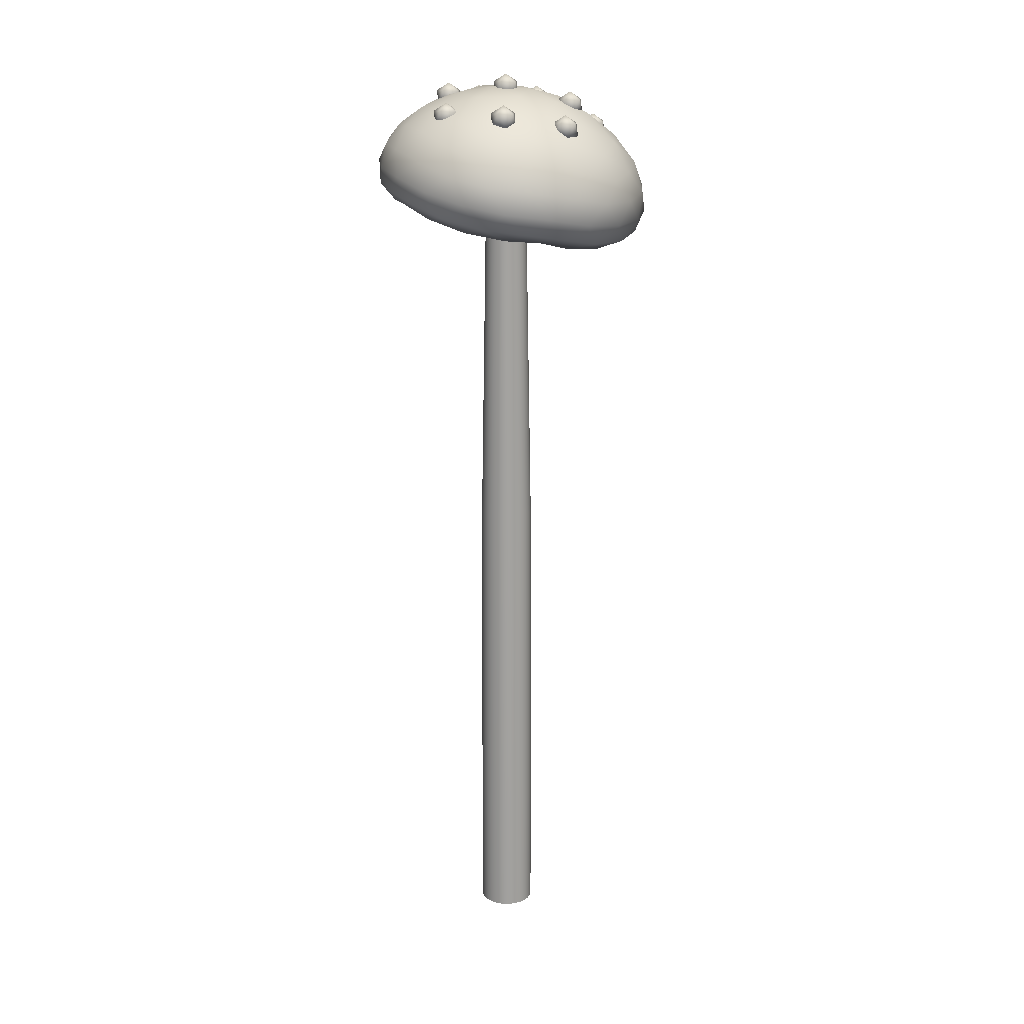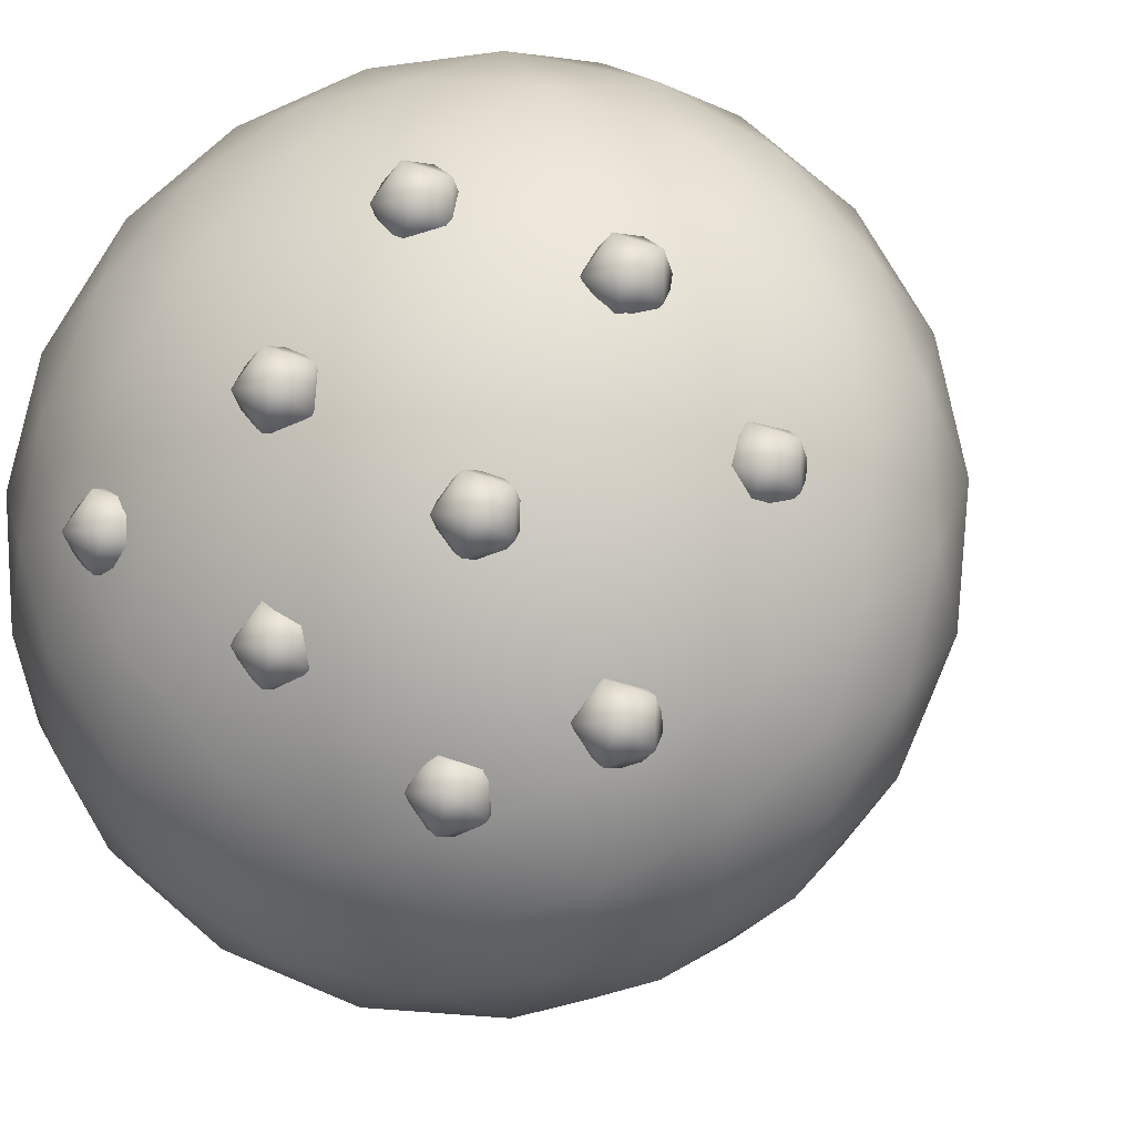
<metadata>
{"format":"obj","ext":"obj","renderer":"f3d","projection":"perspective","resolution":1024,"background":"white","views":[{"elev":18.2,"azim":-28.9,"up":"+Y"},{"elev":-1.7,"azim":-176.1,"up":"+Z"}]}
</metadata>
<code>
o Icosphere.023
v 0.1442 6.626 0.1134
v 0.4227 6.019 0.852
v 0.9724 6.095 -0.04112
v 0.2996 6.314 -0.8191
v -0.6659 6.373 -0.4068
v -0.5898 6.191 0.626
v 0.782 5.574 0.4161
v 0.7059 5.756 -0.6166
v -0.3066 5.927 -0.8426
v -0.8563 5.851 0.05048
v -0.1835 5.632 0.8284
v 0.01507 5.648 -0.04954
v 0.8525 6.26 -0.003276
v 0.6467 6.433 0.04242
v 0.3885 6.566 0.08478
v 0.2341 6.544 0.3355
v 0.3236 6.388 0.5674
v 0.3895 6.196 0.749
v 0.6237 6.059 0.7077
v 0.8136 6.101 0.4806
v 0.9323 6.102 0.2062
v -0.3836 6.182 0.7681
v -0.1046 6.157 0.8727
v 0.185 6.086 0.8951
v -0.05018 6.592 0.2721
v -0.2715 6.489 0.4345
v -0.4634 6.34 0.5587
v 0.2858 6.444 -0.6586
v 0.2513 6.562 -0.4149
v 0.1995 6.627 -0.1337
v 0.8978 6.185 -0.263
v 0.7412 6.274 -0.5016
v 0.52 6.308 -0.6999
v -0.5275 6.494 -0.3113
v -0.3162 6.596 -0.1725
v -0.07155 6.643 -0.0179
v 0.05995 6.385 -0.8026
v -0.2217 6.437 -0.7166
v -0.4822 6.418 -0.5711
v -0.732 6.384 -0.1653
v -0.7445 6.365 0.1328
v -0.6892 6.282 0.4147
v -0.0485 5.658 0.9296
v 0.1239 5.751 0.9787
v 0.2935 5.887 0.9449
v -0.5594 6.031 0.7545
v -0.4712 5.851 0.8459
v -0.3328 5.706 0.8661
v 0.9191 5.629 0.3315
v 1.014 5.761 0.2114
v 1.028 5.935 0.07676
v 0.5646 5.871 0.8291
v 0.6914 5.716 0.7364
v 0.7648 5.608 0.5823
v 0.6661 5.844 -0.7569
v 0.5743 5.996 -0.8529
v 0.4395 6.17 -0.8686
v 1.006 5.986 -0.2132
v 0.9698 5.868 -0.3957
v 0.855 5.783 -0.5385
v -0.4579 6.005 -0.8315
v -0.5883 6.132 -0.7434
v -0.658 6.267 -0.5847
v 0.1552 6.218 -0.932
v -0.02083 6.097 -0.9858
v -0.1868 5.988 -0.9473
v -0.8995 5.89 0.2108
v -0.8667 5.98 0.3886
v -0.7483 6.093 0.536
v -0.8124 6.246 -0.3339
v -0.9114 6.087 -0.2185
v -0.9209 5.941 -0.0792
v 0.05733 5.57 0.8134
v 0.3409 5.533 0.7298
v 0.5995 5.537 0.5819
v 0.8492 5.571 0.1761
v 0.8636 5.605 -0.1196
v 0.8065 5.674 -0.4039
v 0.5008 5.773 -0.7573
v 0.2238 5.813 -0.8595
v -0.06775 5.869 -0.8842
v -0.5064 5.896 -0.6969
v -0.6944 5.869 -0.4674
v -0.8151 5.853 -0.1953
v -0.7805 5.77 0.2739
v -0.6221 5.695 0.5149
v -0.4027 5.648 0.7108
v 0.2308 5.63 0.08175
v 0.4774 5.691 0.2387
v 0.664 5.607 0.3464
v -0.1493 5.657 0.6937
v -0.09013 5.726 0.481
v -0.04026 5.647 0.1975
v 0.2095 5.681 -0.2082
v 0.4326 5.798 -0.3684
v 0.5999 5.76 -0.5236
v -0.07483 5.729 -0.2717
v -0.1625 5.899 -0.5012
v -0.253 5.905 -0.714
v -0.2292 5.708 -0.02093
v -0.4856 5.854 0.02376
v -0.716 5.841 0.03833
v -0.3101 5.747 0.2596
v -0.3734 5.728 0.5284
v -0.5813 5.795 0.288
v -0.3481 5.838 -0.2568
v -0.6193 5.886 -0.2284
v -0.4495 5.91 -0.5043
v 0.1346 5.809 -0.463
v 0.03326 5.88 -0.7105
v 0.3461 5.827 -0.6407
v 0.471 5.699 -0.074
v 0.6825 5.718 -0.2517
v 0.706 5.662 0.06746
v 0.1962 5.661 0.3725
v 0.4312 5.624 0.514
v 0.1329 5.642 0.6414
v -0.5808 5.74 0.7113
v -0.7067 5.91 0.6483
v -0.7887 5.807 0.4709
v -0.8503 5.955 -0.3647
v -0.7918 6.113 -0.5064
v -0.6804 5.978 -0.6407
v 0.1006 5.931 -0.9742
v 0.2876 6.048 -0.9674
v 0.4135 5.878 -0.9044
v 0.9578 5.701 -0.275
v 1.04 5.804 -0.09757
v 0.9813 5.645 0.04415
v 0.5366 5.583 0.7667
v 0.4253 5.718 0.901
v 0.2383 5.601 0.8941
v -0.9354 6.055 0.09223
v -0.8509 6.176 0.2728
v -0.8744 6.232 -0.04639
v -0.3208 6.14 -0.9063
v -0.4297 6.294 -0.7689
v -0.1314 6.275 -0.8963
v 0.8112 5.948 -0.6536
v 0.6877 6.137 -0.7135
v 0.8956 6.069 -0.4731
v 0.8963 5.745 0.5011
v 0.9572 5.922 0.3624
v 0.7873 5.898 0.6384
v -0.1832 5.81 0.962
v 0.006262 5.946 0.972
v -0.3066 5.999 0.9021
v -0.5373 6.449 0.2978
v -0.3099 6.588 0.1401
v -0.5608 6.505 -0.02132
v -0.286 6.543 -0.4679
v -0.03508 6.626 -0.3064
v 0.01238 6.525 -0.5953
v 0.5186 6.439 -0.4823
v 0.4712 6.54 -0.1934
v 0.7265 6.372 -0.2419
v -0.2009 6.34 0.6868
v 0.112 6.287 0.7566
v 0.02649 6.478 0.5291
v 0.7646 6.281 0.2745
v 0.5092 6.449 0.323
v 0.5947 6.257 0.5505
v 0.3973 6.41 -0.2467
v 0.4697 6.466 -0.1941
v 0.3697 6.466 -0.1616
v 0.3079 6.466 -0.2467
v 0.3697 6.466 -0.3317
v 0.4697 6.466 -0.2992
v 0.425 6.555 -0.1616
v 0.325 6.555 -0.1941
v 0.325 6.555 -0.2992
v 0.425 6.555 -0.3317
v 0.4868 6.555 -0.2467
v 0.3973 6.61 -0.2467
v 0.7576 6.209 -0.01944
v 0.8299 6.264 0.03313
v 0.7299 6.264 0.06562
v 0.6681 6.264 -0.01944
v 0.7299 6.264 -0.1045
v 0.8299 6.264 -0.07201
v 0.7852 6.353 0.06562
v 0.6852 6.353 0.03313
v 0.6852 6.353 -0.07201
v 0.7852 6.353 -0.1045
v 0.847 6.353 -0.01944
v 0.7576 6.409 -0.01944
v 0.1412 6.281 0.6166
v 0.2136 6.336 0.6692
v 0.1136 6.336 0.7016
v 0.05178 6.336 0.6166
v 0.1136 6.336 0.5315
v 0.2136 6.336 0.564
v 0.1689 6.426 0.7016
v 0.06886 6.426 0.6692
v 0.06886 6.426 0.564
v 0.1689 6.426 0.5315
v 0.2307 6.426 0.6166
v 0.1412 6.481 0.6166
v -0 0.009986 -0.2
v 0 1.01 -0.2
v 0.03902 0.009985 -0.1962
v 0.03902 1.01 -0.1962
v 0.07654 0.009985 -0.1848
v 0.07654 1.01 -0.1848
v 0.1111 0.009986 -0.1663
v 0.1111 1.01 -0.1663
v 0.1414 0.009986 -0.1414
v 0.1414 1.01 -0.1414
v 0.1663 0.009985 -0.1111
v 0.1663 1.01 -0.1111
v 0.1848 0.009986 -0.07654
v 0.1848 1.01 -0.07654
v 0.1962 0.009985 -0.03902
v 0.1962 1.01 -0.03902
v 0.2 0.009986 -0
v 0.2 1.01 0
v 0.1962 0.009986 0.03902
v 0.1962 1.01 0.03902
v 0.1848 0.009986 0.07654
v 0.1848 1.01 0.07654
v 0.1663 0.009986 0.1111
v 0.1663 1.01 0.1111
v 0.1414 0.009986 0.1414
v 0.1414 1.01 0.1414
v 0.1111 0.009986 0.1663
v 0.1111 1.01 0.1663
v 0.07654 0.009985 0.1848
v 0.07654 1.01 0.1848
v 0.03902 0.009985 0.1962
v 0.03902 1.01 0.1962
v 0 0.009985 0.2
v 0 1.01 0.2
v -0.03902 0.009986 0.1962
v -0.03902 1.01 0.1962
v -0.07654 0.009986 0.1848
v -0.07654 1.01 0.1848
v -0.1111 0.009986 0.1663
v -0.1111 1.01 0.1663
v -0.1414 0.009986 0.1414
v -0.1414 1.01 0.1414
v -0.1663 0.009986 0.1111
v -0.1663 1.01 0.1111
v -0.1848 0.009986 0.07654
v -0.1848 1.01 0.07654
v -0.1962 0.009986 0.03902
v -0.1962 1.01 0.03902
v -0.2 0.009985 -0
v -0.2 1.01 -0
v -0.1962 0.009986 -0.03902
v -0.1962 1.01 -0.03902
v -0.1848 0.009986 -0.07654
v -0.1848 1.01 -0.07654
v -0.1663 0.009986 -0.1111
v -0.1663 1.01 -0.1111
v -0.1414 0.009986 -0.1414
v -0.1414 1.01 -0.1414
v -0.1111 0.009986 -0.1663
v -0.1111 1.01 -0.1663
v -0.07654 0.009986 -0.1848
v -0.07654 1.01 -0.1848
v -0.03902 0.009985 -0.1962
v -0.03902 1.01 -0.1962
v 0.0373 3.403 -0.1875
v 1e-06 3.403 -0.1912
v 0.07317 3.403 -0.1766
v 0.1062 3.403 -0.159
v 0.1352 3.403 -0.1352
v 0.159 3.403 -0.1062
v 0.1766 3.403 -0.07317
v 0.1875 3.403 -0.0373
v 0.1912 3.403 -0
v 0.1875 3.403 0.0373
v 0.1766 3.403 0.07317
v 0.159 3.403 0.1062
v 0.1352 3.403 0.1352
v 0.1062 3.403 0.159
v 0.07317 3.403 0.1766
v 0.0373 3.403 0.1875
v 1e-06 3.403 0.1912
v -0.0373 3.403 0.1875
v -0.07317 3.403 0.1766
v -0.1062 3.403 0.159
v -0.1352 3.403 0.1352
v -0.159 3.403 0.1062
v -0.1766 3.403 0.07317
v -0.1875 3.403 0.0373
v -0.1912 3.403 0
v -0.1875 3.403 -0.0373
v -0.1766 3.403 -0.07317
v -0.159 3.403 -0.1062
v -0.1352 3.403 -0.1352
v -0.1062 3.403 -0.159
v -0.07317 3.403 -0.1766
v -0.0373 3.403 -0.1875
v 0.0279 6.187 -0.1403
v -0 6.187 -0.143
v 0.05473 6.187 -0.1321
v 0.07945 6.187 -0.1189
v 0.1011 6.187 -0.1011
v 0.1189 6.187 -0.07945
v 0.1321 6.187 -0.05473
v 0.1403 6.187 -0.0279
v 0.143 6.187 -0
v 0.1403 6.187 0.0279
v 0.1321 6.187 0.05473
v 0.1189 6.187 0.07945
v 0.1011 6.187 0.1011
v 0.07945 6.187 0.1189
v 0.05473 6.187 0.1321
v 0.0279 6.187 0.1403
v -0 6.187 0.143
v -0.0279 6.187 0.1403
v -0.05473 6.187 0.1321
v -0.07945 6.187 0.1189
v -0.1011 6.187 0.1011
v -0.1189 6.187 0.07945
v -0.1321 6.187 0.05473
v -0.1403 6.187 0.0279
v -0.143 6.187 -0
v -0.1403 6.187 -0.0279
v -0.1321 6.187 -0.05473
v -0.1189 6.187 -0.07945
v -0.1011 6.187 -0.1011
v -0.07945 6.187 -0.1189
v -0.05473 6.187 -0.1321
v -0.0279 6.187 -0.1403
v 0.05988 6.41 -0.5308
v 0.1322 6.466 -0.4782
v 0.03225 6.466 -0.4457
v -0.02956 6.466 -0.5308
v 0.03225 6.466 -0.6158
v 0.1322 6.466 -0.5833
v 0.08752 6.555 -0.4457
v -0.01248 6.555 -0.4782
v -0.01248 6.555 -0.5833
v 0.08752 6.555 -0.6158
v 0.1493 6.555 -0.5308
v 0.05988 6.61 -0.5308
v -0.2633 6.449 -0.3975
v -0.191 6.505 -0.3449
v -0.291 6.505 -0.3124
v -0.3528 6.505 -0.3975
v -0.291 6.505 -0.4825
v -0.191 6.505 -0.45
v -0.2357 6.594 -0.3124
v -0.3357 6.594 -0.3449
v -0.3357 6.594 -0.45
v -0.2357 6.594 -0.4825
v -0.1739 6.594 -0.3975
v -0.2633 6.649 -0.3975
v 0.3973 6.406 0.247
v 0.4697 6.462 0.2996
v 0.3697 6.462 0.332
v 0.3079 6.462 0.247
v 0.3697 6.462 0.1619
v 0.4697 6.462 0.1944
v 0.425 6.551 0.332
v 0.325 6.551 0.2996
v 0.325 6.551 0.1944
v 0.425 6.551 0.1619
v 0.4868 6.551 0.247
v 0.3973 6.606 0.247
v -0.5383 6.355 0.09821
v -0.4659 6.41 0.1508
v -0.5659 6.41 0.1833
v -0.6277 6.41 0.09821
v -0.5659 6.41 0.01314
v -0.4659 6.41 0.04563
v -0.5106 6.499 0.1833
v -0.6106 6.499 0.1508
v -0.6106 6.499 0.04563
v -0.5106 6.499 0.01314
v -0.4488 6.499 0.09821
v -0.5383 6.555 0.09821
v -0.2751 6.355 0.4659
v -0.2027 6.41 0.5184
v -0.3027 6.41 0.5509
v -0.3645 6.41 0.4659
v -0.3027 6.41 0.3808
v -0.2027 6.41 0.4133
v -0.2474 6.499 0.5509
v -0.3474 6.499 0.5184
v -0.3474 6.499 0.4133
v -0.2474 6.499 0.3808
v -0.1856 6.499 0.4659
v -0.2751 6.555 0.4659
v -0 6.531 -0
v 0.07236 6.586 0.05257
v -0.02764 6.586 0.08506
v -0.08944 6.586 -0
v -0.02764 6.586 -0.08506
v 0.07236 6.586 -0.05257
v 0.02764 6.676 0.08506
v -0.07236 6.676 0.05257
v -0.07236 6.676 -0.05257
v 0.02764 6.676 -0.08506
v 0.08944 6.676 -0
v -0 6.731 -0
f 1 16 15
f 2 18 24
f 1 15 30
f 1 30 36
f 1 36 25
f 2 24 45
f 3 21 51
f 4 33 57
f 5 39 63
f 6 42 69
f 2 45 52
f 3 51 58
f 4 57 64
f 5 63 70
f 6 69 46
f 7 75 90
f 8 78 96
f 9 81 99
f 10 84 102
f 11 87 91
f 93 100 12
f 92 103 93
f 91 104 92
f 93 103 100
f 103 101 100
f 92 104 103
f 104 105 103
f 103 105 101
f 105 102 101
f 91 87 104
f 87 86 104
f 104 86 105
f 86 85 105
f 105 85 102
f 85 10 102
f 100 97 12
f 101 106 100
f 102 107 101
f 100 106 97
f 106 98 97
f 101 107 106
f 107 108 106
f 106 108 98
f 108 99 98
f 102 84 107
f 84 83 107
f 107 83 108
f 83 82 108
f 108 82 99
f 82 9 99
f 97 94 12
f 98 109 97
f 99 110 98
f 97 109 94
f 109 95 94
f 98 110 109
f 110 111 109
f 109 111 95
f 111 96 95
f 99 81 110
f 81 80 110
f 110 80 111
f 80 79 111
f 111 79 96
f 79 8 96
f 94 88 12
f 95 112 94
f 96 113 95
f 94 112 88
f 112 89 88
f 95 113 112
f 113 114 112
f 112 114 89
f 114 90 89
f 96 78 113
f 78 77 113
f 113 77 114
f 77 76 114
f 114 76 90
f 76 7 90
f 88 93 12
f 89 115 88
f 90 116 89
f 88 115 93
f 115 92 93
f 89 116 115
f 116 117 115
f 115 117 92
f 117 91 92
f 90 75 116
f 75 74 116
f 116 74 117
f 74 73 117
f 117 73 91
f 73 11 91
f 48 87 11
f 47 118 48
f 46 119 47
f 48 118 87
f 118 86 87
f 47 119 118
f 119 120 118
f 118 120 86
f 120 85 86
f 46 69 119
f 69 68 119
f 119 68 120
f 68 67 120
f 120 67 85
f 67 10 85
f 72 84 10
f 71 121 72
f 70 122 71
f 72 121 84
f 121 83 84
f 71 122 121
f 122 123 121
f 121 123 83
f 123 82 83
f 70 63 122
f 63 62 122
f 122 62 123
f 62 61 123
f 123 61 82
f 61 9 82
f 66 81 9
f 65 124 66
f 64 125 65
f 66 124 81
f 124 80 81
f 65 125 124
f 125 126 124
f 124 126 80
f 126 79 80
f 64 57 125
f 57 56 125
f 125 56 126
f 56 55 126
f 126 55 79
f 55 8 79
f 60 78 8
f 59 127 60
f 58 128 59
f 60 127 78
f 127 77 78
f 59 128 127
f 128 129 127
f 127 129 77
f 129 76 77
f 58 51 128
f 51 50 128
f 128 50 129
f 50 49 129
f 129 49 76
f 49 7 76
f 54 75 7
f 53 130 54
f 52 131 53
f 54 130 75
f 130 74 75
f 53 131 130
f 131 132 130
f 130 132 74
f 132 73 74
f 52 45 131
f 45 44 131
f 131 44 132
f 44 43 132
f 132 43 73
f 43 11 73
f 67 72 10
f 68 133 67
f 69 134 68
f 67 133 72
f 133 71 72
f 68 134 133
f 134 135 133
f 133 135 71
f 135 70 71
f 69 42 134
f 42 41 134
f 134 41 135
f 41 40 135
f 135 40 70
f 40 5 70
f 61 66 9
f 62 136 61
f 63 137 62
f 61 136 66
f 136 65 66
f 62 137 136
f 137 138 136
f 136 138 65
f 138 64 65
f 63 39 137
f 39 38 137
f 137 38 138
f 38 37 138
f 138 37 64
f 37 4 64
f 55 60 8
f 56 139 55
f 57 140 56
f 55 139 60
f 139 59 60
f 56 140 139
f 140 141 139
f 139 141 59
f 141 58 59
f 57 33 140
f 33 32 140
f 140 32 141
f 32 31 141
f 141 31 58
f 31 3 58
f 49 54 7
f 50 142 49
f 51 143 50
f 49 142 54
f 142 53 54
f 50 143 142
f 143 144 142
f 142 144 53
f 144 52 53
f 51 21 143
f 21 20 143
f 143 20 144
f 20 19 144
f 144 19 52
f 19 2 52
f 43 48 11
f 44 145 43
f 45 146 44
f 43 145 48
f 145 47 48
f 44 146 145
f 146 147 145
f 145 147 47
f 147 46 47
f 45 24 146
f 24 23 146
f 146 23 147
f 23 22 147
f 147 22 46
f 22 6 46
f 27 42 6
f 26 148 27
f 25 149 26
f 27 148 42
f 148 41 42
f 26 149 148
f 149 150 148
f 148 150 41
f 150 40 41
f 25 36 149
f 36 35 149
f 149 35 150
f 35 34 150
f 150 34 40
f 34 5 40
f 34 39 5
f 35 151 34
f 36 152 35
f 34 151 39
f 151 38 39
f 35 152 151
f 152 153 151
f 151 153 38
f 153 37 38
f 36 30 152
f 30 29 152
f 152 29 153
f 29 28 153
f 153 28 37
f 28 4 37
f 28 33 4
f 29 154 28
f 30 155 29
f 28 154 33
f 154 32 33
f 29 155 154
f 155 156 154
f 154 156 32
f 156 31 32
f 30 15 155
f 15 14 155
f 155 14 156
f 14 13 156
f 156 13 31
f 13 3 31
f 22 27 6
f 23 157 22
f 24 158 23
f 22 157 27
f 157 26 27
f 23 158 157
f 158 159 157
f 157 159 26
f 159 25 26
f 24 18 158
f 18 17 158
f 158 17 159
f 17 16 159
f 159 16 25
f 16 1 25
f 13 21 3
f 14 160 13
f 15 161 14
f 13 160 21
f 160 20 21
f 14 161 160
f 161 162 160
f 160 162 20
f 162 19 20
f 15 16 161
f 16 17 161
f 161 17 162
f 17 18 162
f 162 18 19
f 18 2 19
f 163 164 165
f 164 163 168
f 163 165 166
f 163 166 167
f 163 167 168
f 164 168 173
f 165 164 169
f 166 165 170
f 167 166 171
f 168 167 172
f 164 173 169
f 165 169 170
f 166 170 171
f 167 171 172
f 168 172 173
f 169 173 174
f 170 169 174
f 171 170 174
f 172 171 174
f 173 172 174
f 175 176 177
f 176 175 180
f 175 177 178
f 175 178 179
f 175 179 180
f 176 180 185
f 177 176 181
f 178 177 182
f 179 178 183
f 180 179 184
f 176 185 181
f 177 181 182
f 178 182 183
f 179 183 184
f 180 184 185
f 181 185 186
f 182 181 186
f 183 182 186
f 184 183 186
f 185 184 186
f 187 188 189
f 188 187 192
f 187 189 190
f 187 190 191
f 187 191 192
f 188 192 197
f 189 188 193
f 190 189 194
f 191 190 195
f 192 191 196
f 188 197 193
f 189 193 194
f 190 194 195
f 191 195 196
f 192 196 197
f 193 197 198
f 194 193 198
f 195 194 198
f 196 195 198
f 197 196 198
f 199 200 202 201
f 201 202 204 203
f 203 204 206 205
f 205 206 208 207
f 207 208 210 209
f 209 210 212 211
f 211 212 214 213
f 213 214 216 215
f 215 216 218 217
f 217 218 220 219
f 219 220 222 221
f 221 222 224 223
f 223 224 226 225
f 225 226 228 227
f 227 228 230 229
f 229 230 232 231
f 231 232 234 233
f 233 234 236 235
f 235 236 238 237
f 237 238 240 239
f 239 240 242 241
f 241 242 244 243
f 243 244 246 245
f 245 246 248 247
f 247 248 250 249
f 249 250 252 251
f 251 252 254 253
f 253 254 256 255
f 255 256 258 257
f 257 258 260 259
f 220 218 272 273
f 259 260 262 261
f 261 262 200 199
f 199 201 203 205 207 209 211 213 215 217 219 221 223 225 227 229 231 233 235 237 239 241 243 245 247 249 251 253 255 257 259 261
f 290 289 321 322
f 238 236 281 282
f 256 254 290 291
f 212 210 268 269
f 230 228 277 278
f 248 246 286 287
f 204 202 263 265
f 222 220 273 274
f 240 238 282 283
f 258 256 291 292
f 214 212 269 270
f 232 230 278 279
f 250 248 287 288
f 206 204 265 266
f 224 222 274 275
f 242 240 283 284
f 260 258 292 293
f 216 214 270 271
f 234 232 279 280
f 252 250 288 289
f 208 206 266 267
f 226 224 275 276
f 244 242 284 285
f 262 260 293 294
f 218 216 271 272
f 236 234 280 281
f 254 252 289 290
f 210 208 267 268
f 228 226 276 277
f 246 244 285 286
f 202 200 264 263
f 200 262 294 264
f 295 296 326 325 324 323 322 321 320 319 318 317 316 315 314 313 312 311 310 309 308 307 306 305 304 303 302 301 300 299 298 297
f 277 276 308 309
f 263 264 296 295
f 291 290 322 323
f 278 277 309 310
f 265 263 295 297
f 292 291 323 324
f 279 278 310 311
f 266 265 297 298
f 293 292 324 325
f 280 279 311 312
f 267 266 298 299
f 294 293 325 326
f 281 280 312 313
f 268 267 299 300
f 264 294 326 296
f 282 281 313 314
f 269 268 300 301
f 283 282 314 315
f 270 269 301 302
f 284 283 315 316
f 271 270 302 303
f 285 284 316 317
f 272 271 303 304
f 286 285 317 318
f 273 272 304 305
f 287 286 318 319
f 274 273 305 306
f 288 287 319 320
f 275 274 306 307
f 289 288 320 321
f 276 275 307 308
f 327 328 329
f 328 327 332
f 327 329 330
f 327 330 331
f 327 331 332
f 328 332 337
f 329 328 333
f 330 329 334
f 331 330 335
f 332 331 336
f 328 337 333
f 329 333 334
f 330 334 335
f 331 335 336
f 332 336 337
f 333 337 338
f 334 333 338
f 335 334 338
f 336 335 338
f 337 336 338
f 339 340 341
f 340 339 344
f 339 341 342
f 339 342 343
f 339 343 344
f 340 344 349
f 341 340 345
f 342 341 346
f 343 342 347
f 344 343 348
f 340 349 345
f 341 345 346
f 342 346 347
f 343 347 348
f 344 348 349
f 345 349 350
f 346 345 350
f 347 346 350
f 348 347 350
f 349 348 350
f 351 352 353
f 352 351 356
f 351 353 354
f 351 354 355
f 351 355 356
f 352 356 361
f 353 352 357
f 354 353 358
f 355 354 359
f 356 355 360
f 352 361 357
f 353 357 358
f 354 358 359
f 355 359 360
f 356 360 361
f 357 361 362
f 358 357 362
f 359 358 362
f 360 359 362
f 361 360 362
f 363 364 365
f 364 363 368
f 363 365 366
f 363 366 367
f 363 367 368
f 364 368 373
f 365 364 369
f 366 365 370
f 367 366 371
f 368 367 372
f 364 373 369
f 365 369 370
f 366 370 371
f 367 371 372
f 368 372 373
f 369 373 374
f 370 369 374
f 371 370 374
f 372 371 374
f 373 372 374
f 375 376 377
f 376 375 380
f 375 377 378
f 375 378 379
f 375 379 380
f 376 380 385
f 377 376 381
f 378 377 382
f 379 378 383
f 380 379 384
f 376 385 381
f 377 381 382
f 378 382 383
f 379 383 384
f 380 384 385
f 381 385 386
f 382 381 386
f 383 382 386
f 384 383 386
f 385 384 386
f 387 388 389
f 388 387 392
f 387 389 390
f 387 390 391
f 387 391 392
f 388 392 397
f 389 388 393
f 390 389 394
f 391 390 395
f 392 391 396
f 388 397 393
f 389 393 394
f 390 394 395
f 391 395 396
f 392 396 397
f 393 397 398
f 394 393 398
f 395 394 398
f 396 395 398
f 397 396 398

</code>
